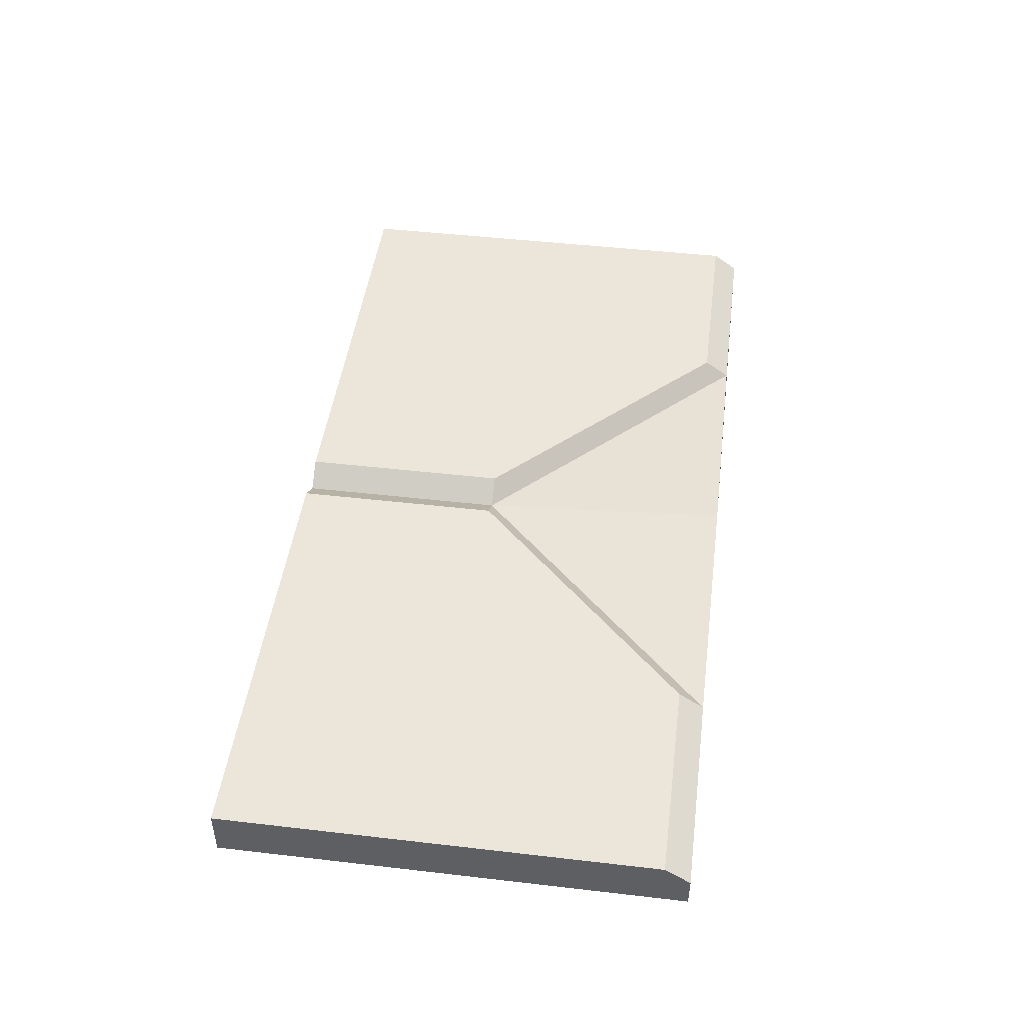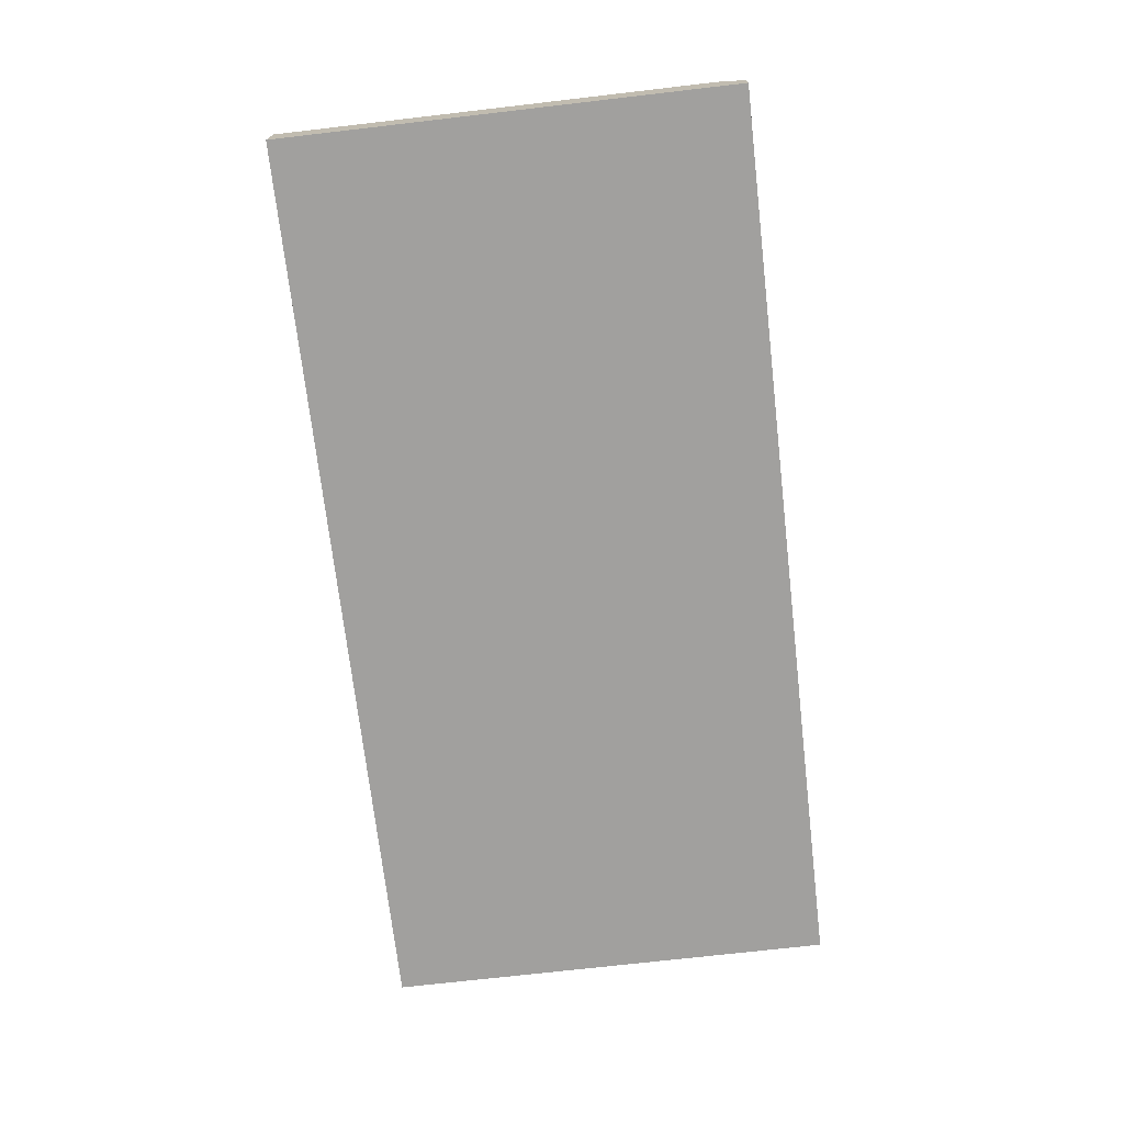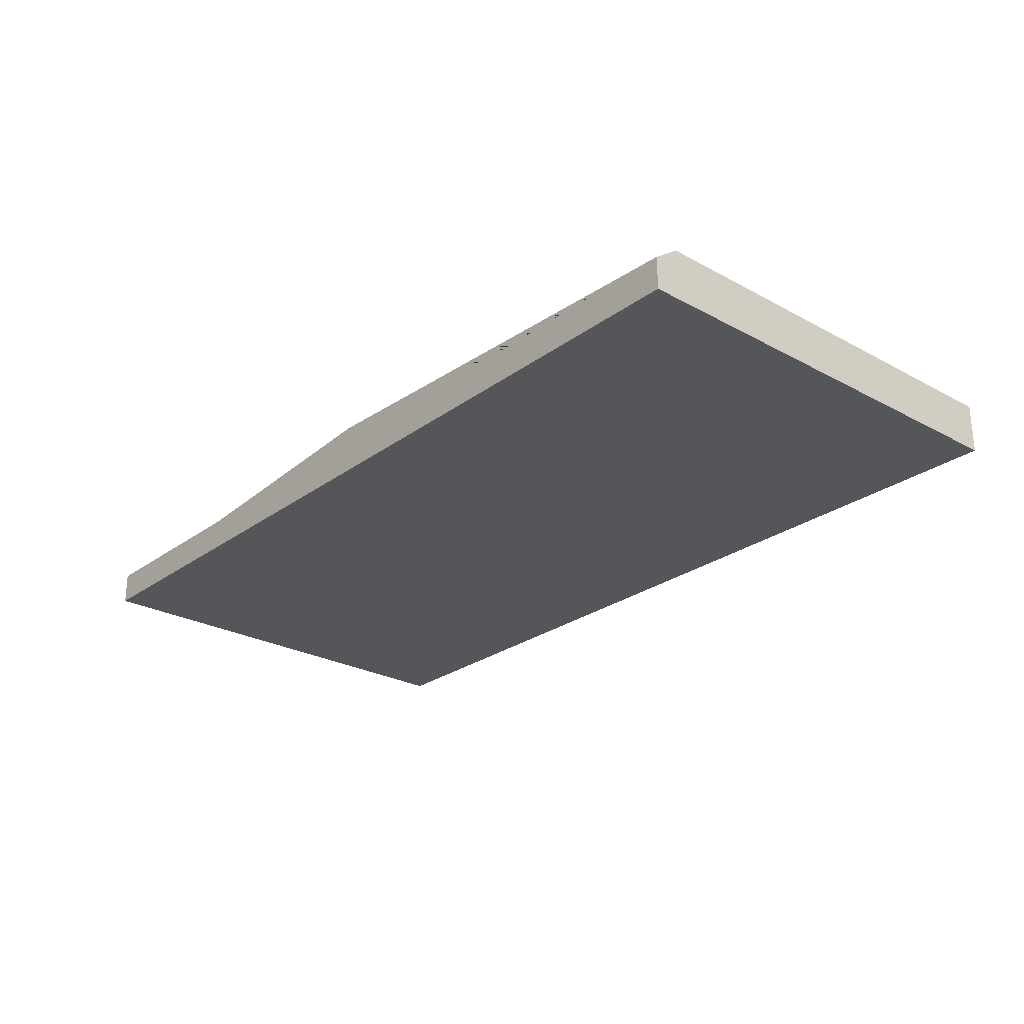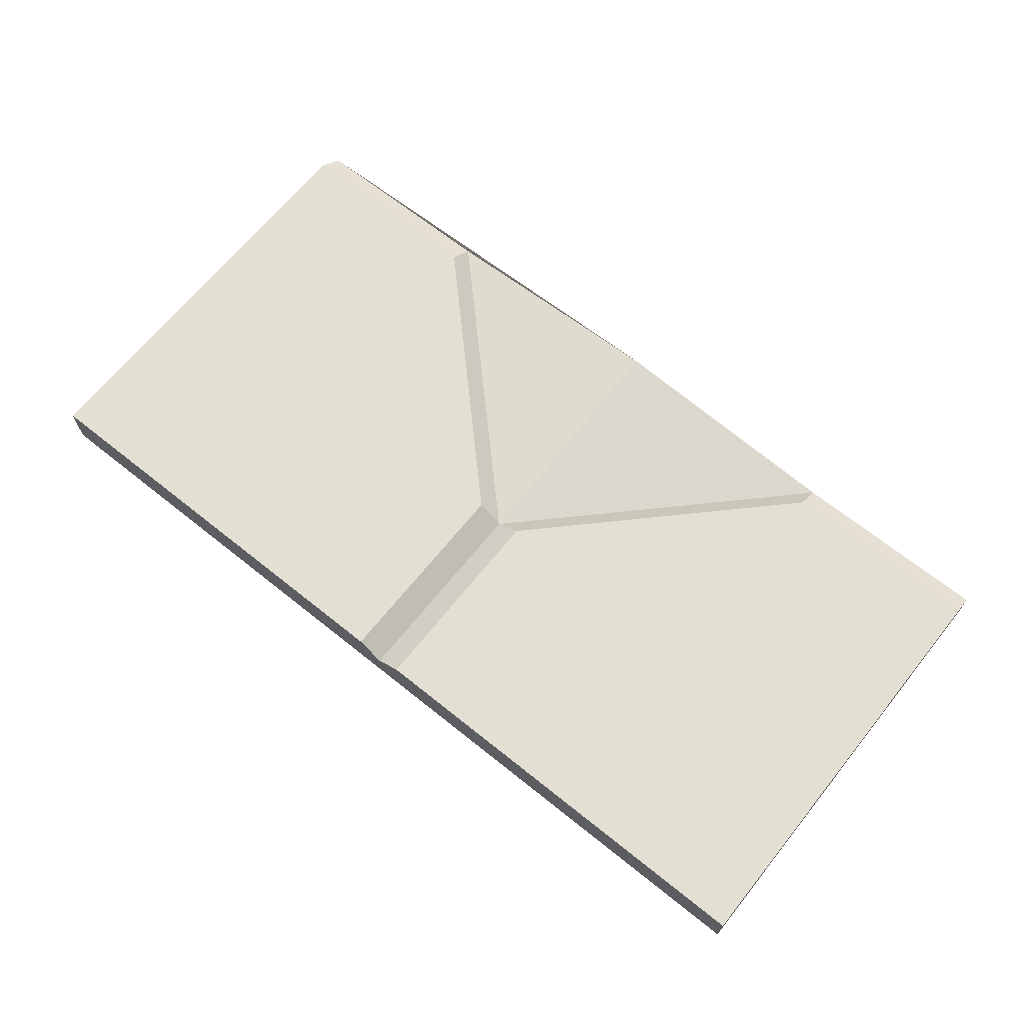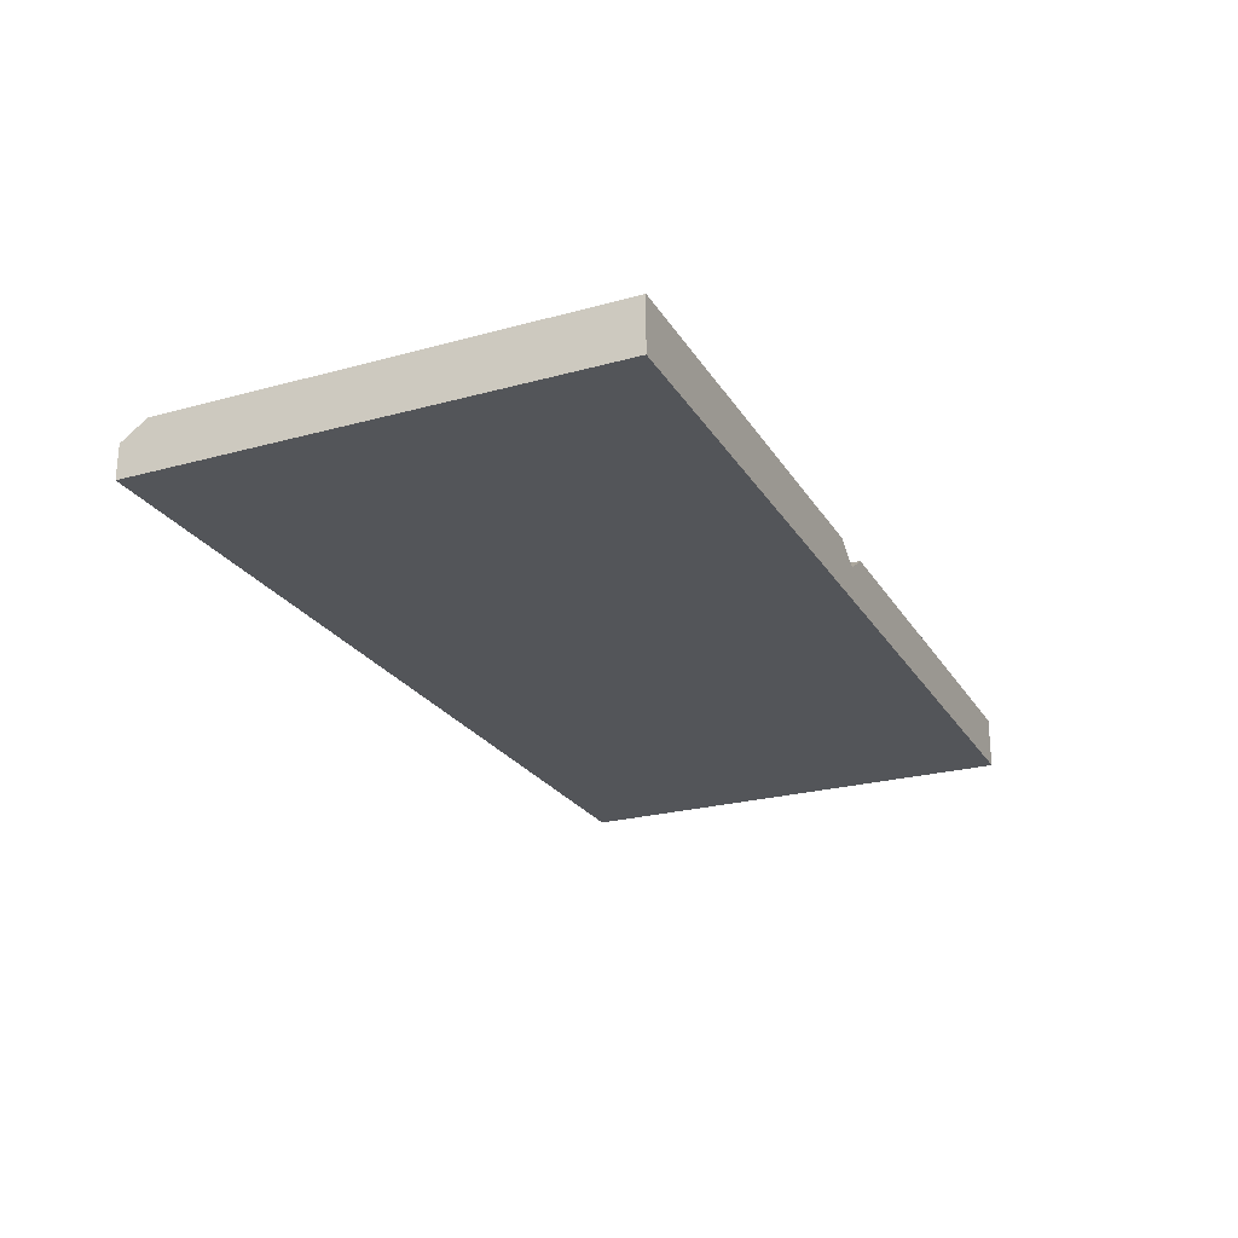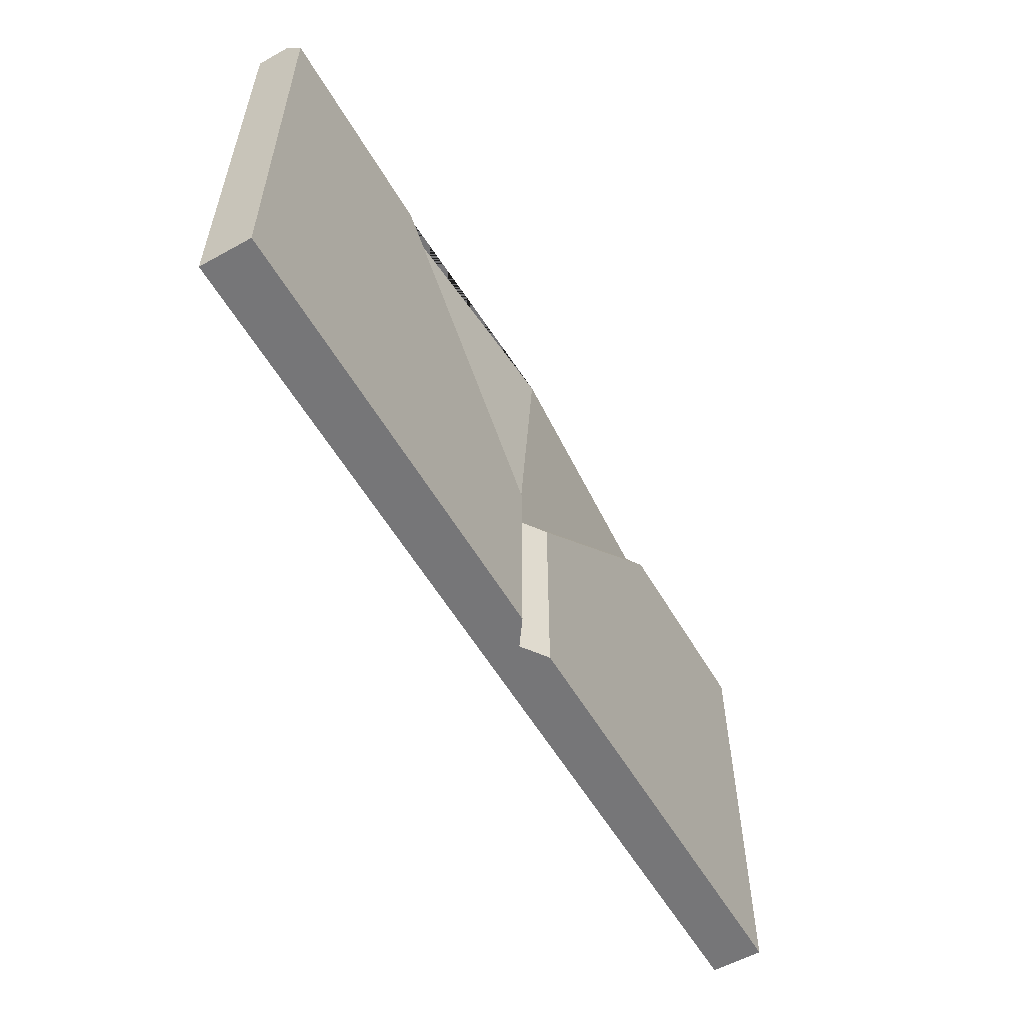
<metadata>
{"format":"obj","ext":"obj","renderer":"f3d","projection":"perspective","resolution":1024,"background":"white","views":[{"elev":46.8,"azim":-82.5,"up":"+Y"},{"elev":-71.8,"azim":-83.4,"up":"+Y"},{"elev":-25.9,"azim":49.1,"up":"+Y"},{"elev":67.1,"azim":-141.2,"up":"+Y"},{"elev":-24.3,"azim":114.4,"up":"+Y"},{"elev":-56.9,"azim":120.0,"up":"+Z"}]}
</metadata>
<code>
o DoorSub_mid_Cube.012
v -0.18 0.075 -0.18
v -0.18 0.095 -0.18
v 0.18 0.075 -0.18
v 0.18 0.095 -0.18
v -0.18 0.088 0
v 0 0.088 -0.18
v 0.18 0.088 0
v 0 0.095 0
v 0.099 0.088 0
v -0.099 0.088 0
v 0.099 0.095 -0.18
v -0.099 0.095 -0.18
v 0 0.088 -0.099
v 0.099 0.095 -0.099
v -0.099 0.095 -0.099
v 0.18 0.095 -0.099
v -0.18 0.095 -0.099
v 0.18 0.095 -0.0099
v 0.099 0.095 -0.0099
v -0.18 0.095 -0.0099
v -0.099 0.095 -0.0099
v 0.0099 0.095 -0.18
v -0.0099 0.095 -0.18
v -0.0099 0.095 -0.099
v 0.0099 0.095 -0.099
v -0.18 0.075 0
v 0 0.075 -0.18
v 0.18 0.075 0
v 0 0.075 0
f 26 5 20 17 2 1
f 27 6 22 11 4 3
f 6 13 25 22
f 19 14 25
f 6 23 24 13
f 12 2 17 15
f 4 11 14 16
f 9 7 18 19
f 5 10 21 20
f 24 15 21
f 8 13 10
f 8 9 13
f 19 18 16 14
f 20 21 15 17
f 23 12 15 24
f 22 25 14 11
f 9 19 25 13
f 13 24 21 10
f 1 27 29 26
f 27 3 28 29
f 3 4 16 18 7 28
f 1 2 12 23 6 27
f 7 9 8 29 28
f 29 8 10 5 26

</code>
